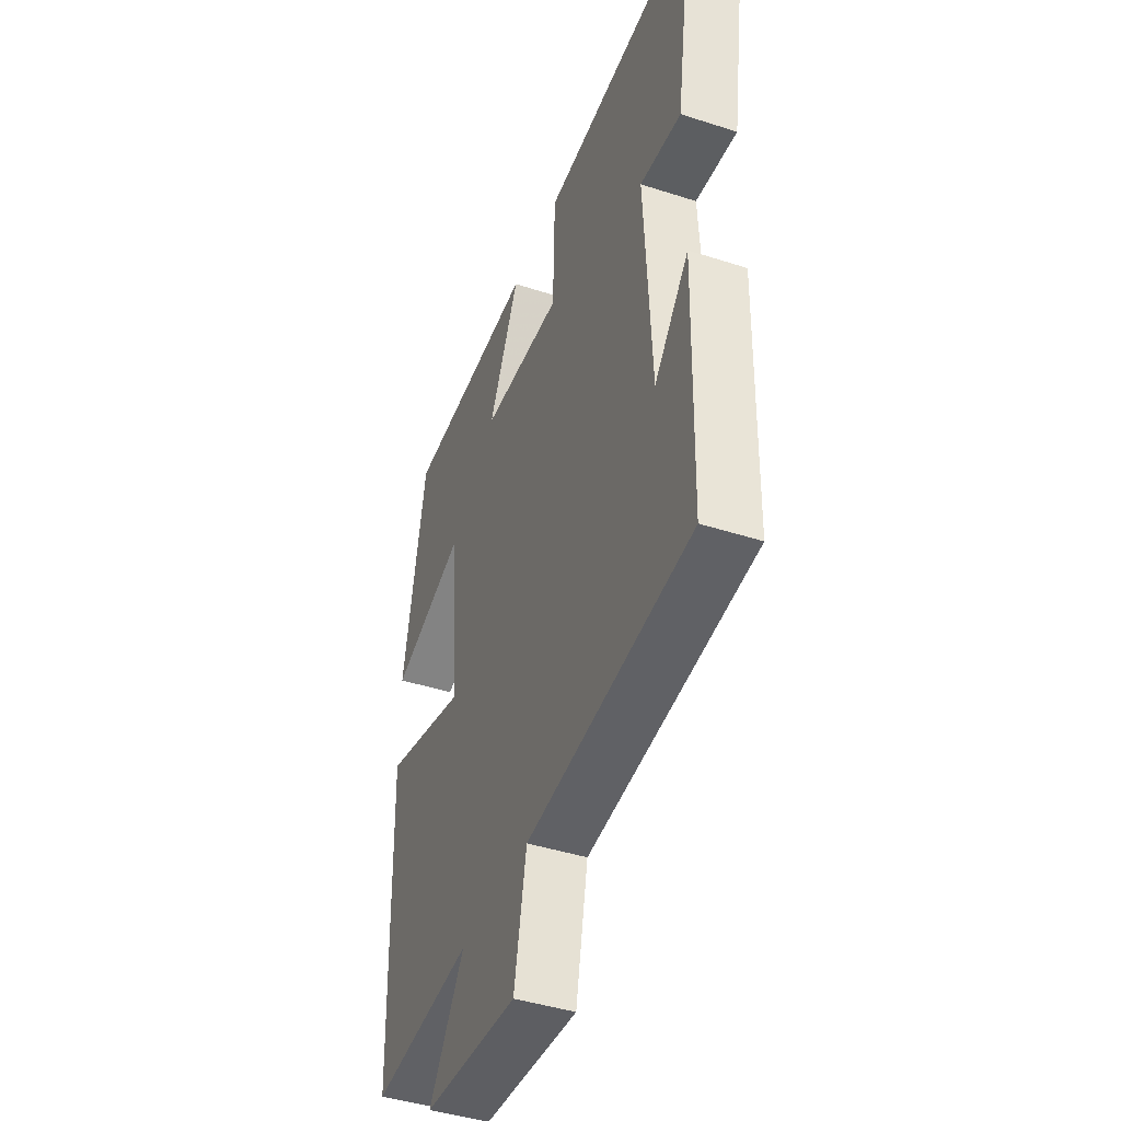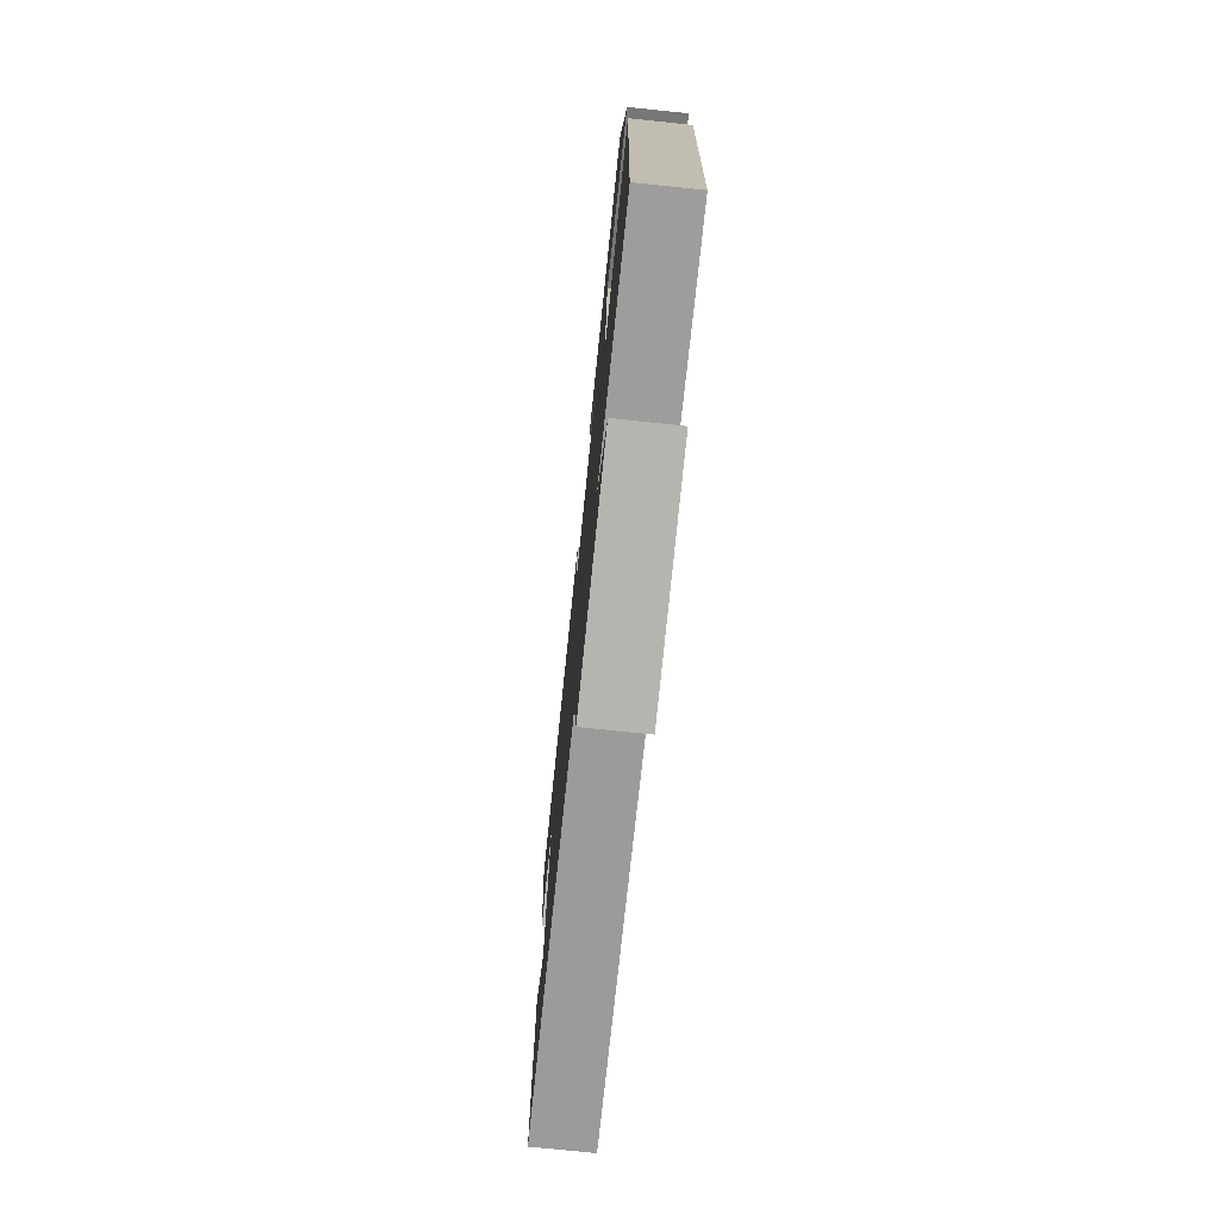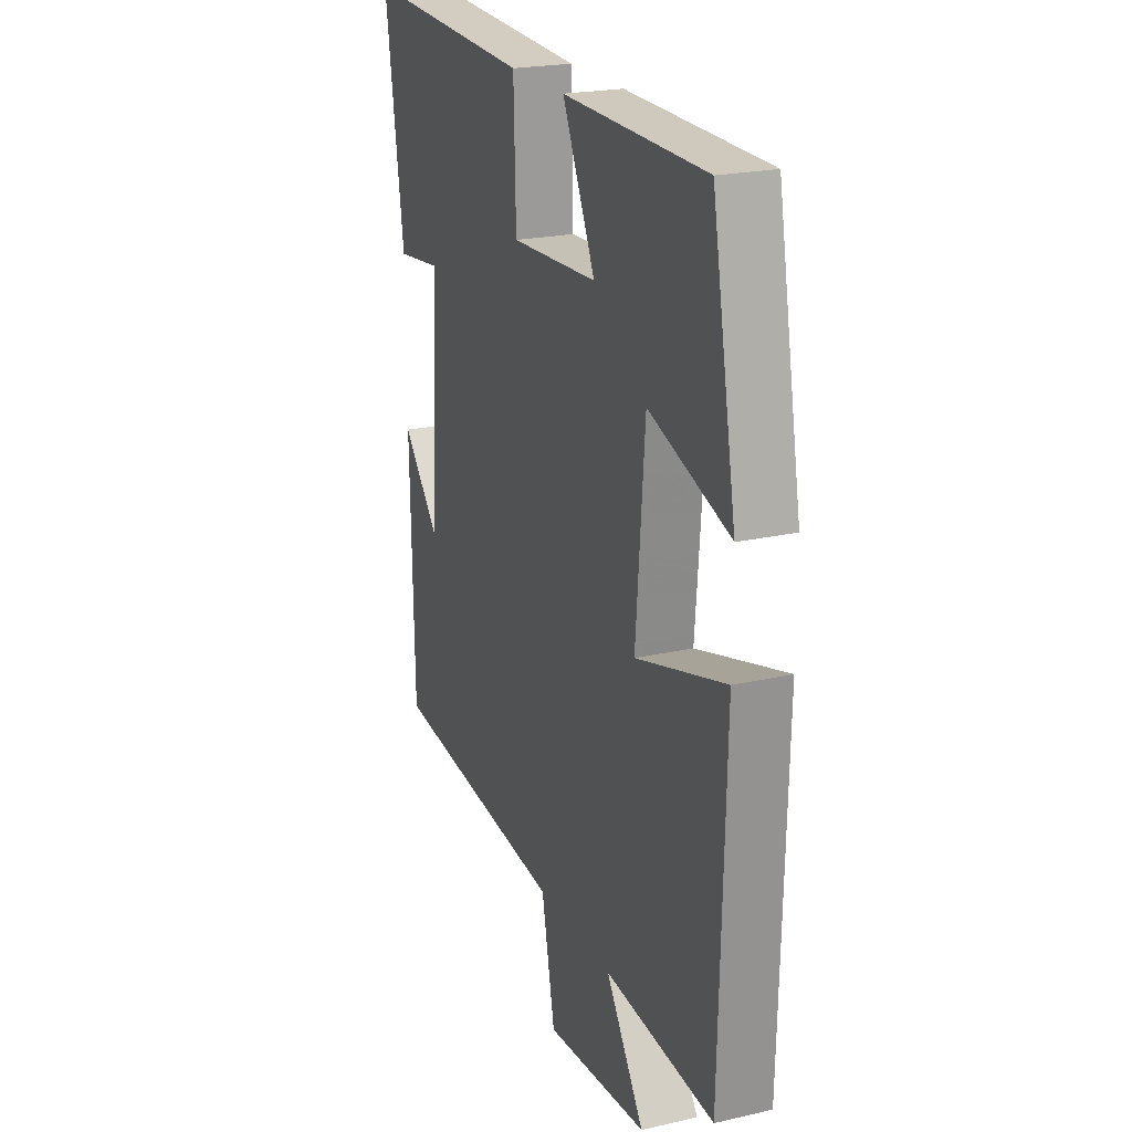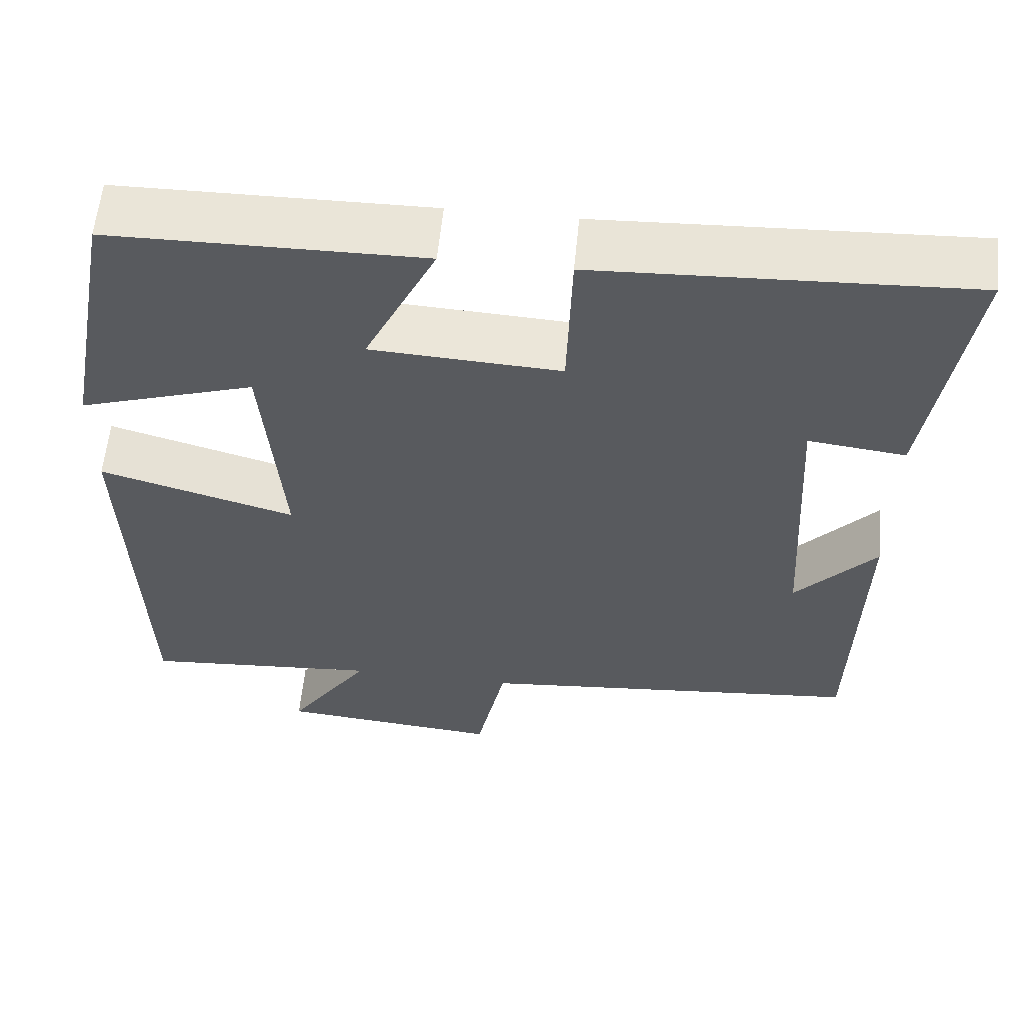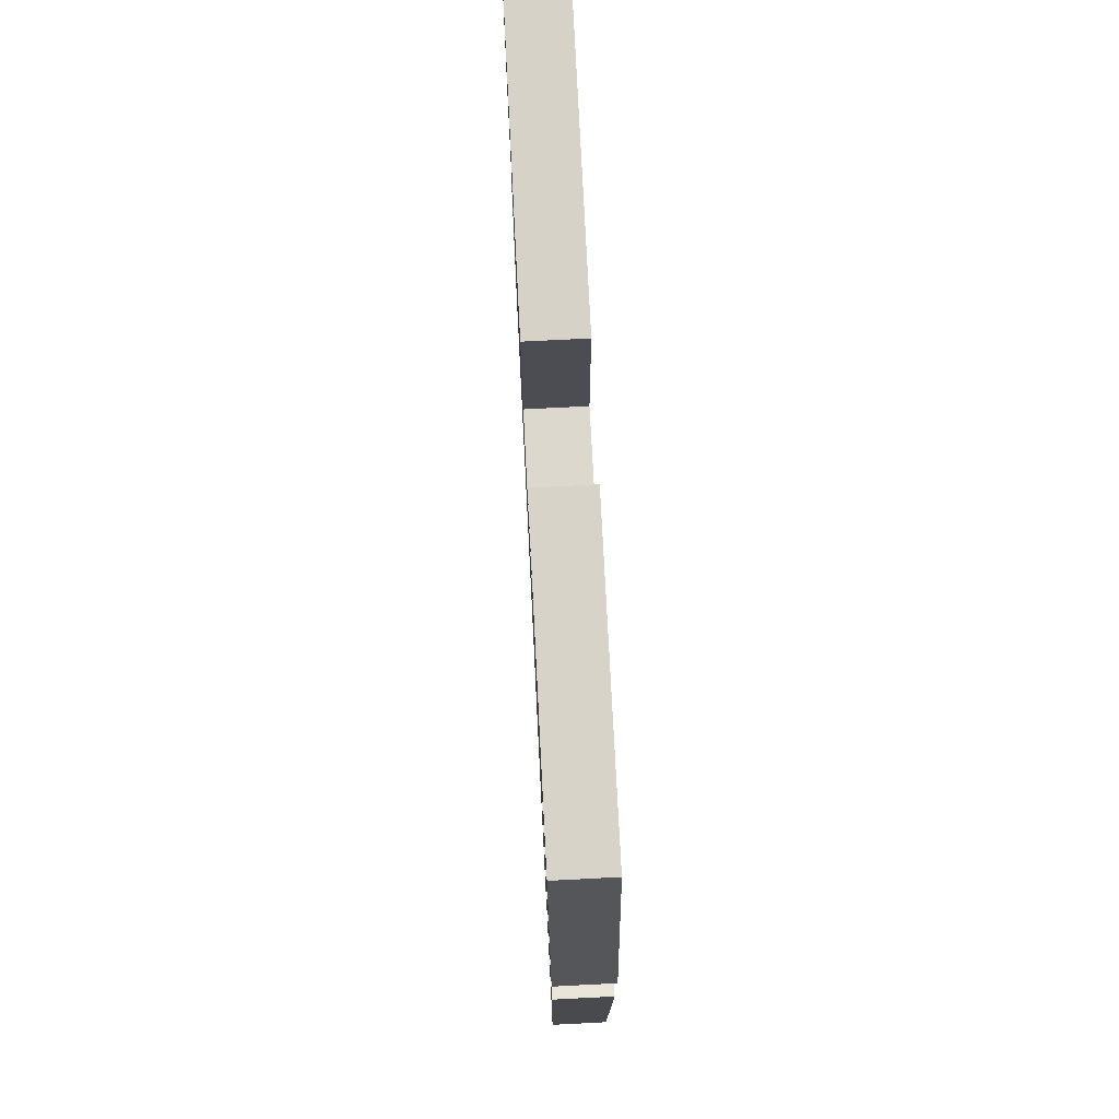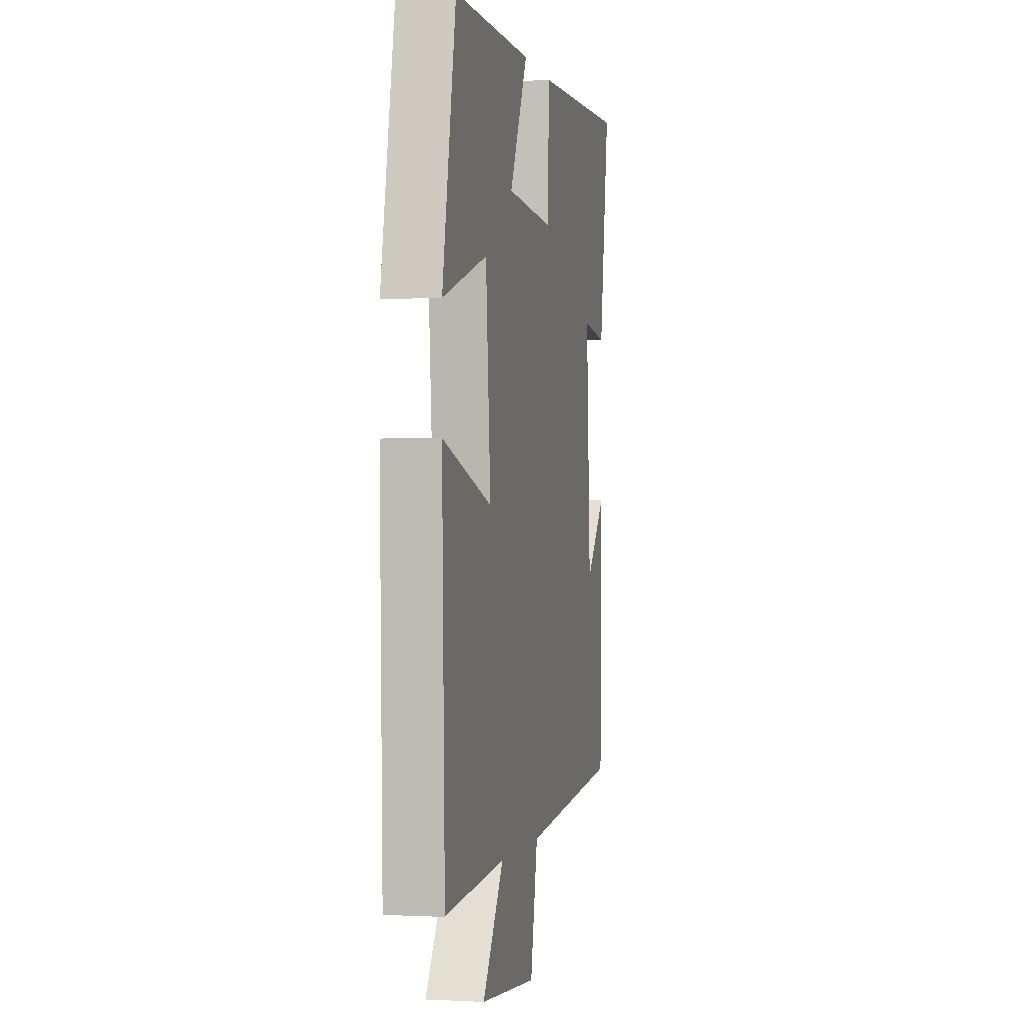
<metadata>
{"format":"obj","ext":"obj","renderer":"f3d","projection":"perspective","resolution":1024,"background":"white","views":[{"elev":-43.5,"azim":-110.8,"up":"+Z"},{"elev":-75.4,"azim":84.1,"up":"+Z"},{"elev":21.8,"azim":68.1,"up":"+Z"},{"elev":58.8,"azim":-174.4,"up":"+Z"},{"elev":75.2,"azim":87.1,"up":"+Z"},{"elev":-0.8,"azim":102.1,"up":"+Z"}]}
</metadata>
<code>
v 0.486 0.07 -0.524
v 0.193 0.07 -0.5
v 0.295 0.07 -0.652
v 0.021 0.07 -0.676
v -0.015 0.07 -0.5
v -0.491 0.07 -0.453
v -0.5 0.07 -0.053
v -0.401 0.07 -0.165
v -0.381 0.07 0.201
v -0.5 0.07 0.187
v -0.55 0.07 0.522
v -0.096 0.07 0.5
v -0.09 0.07 0.305
v 0.142 0.07 0.317
v 0.054 0.07 0.5
v 0.435 0.07 0.495
v 0.5 0.07 0.148
v 0.284 0.07 0.219
v 0.26 0.07 -0.073
v 0.5 0.07 -0.004
v 0.486 0 -0.524
v 0.193 0 -0.5
v 0.295 0 -0.652
v 0.021 0 -0.676
v -0.015 0 -0.5
v -0.491 0 -0.453
v -0.5 0 -0.053
v -0.401 0 -0.165
v -0.381 0 0.201
v -0.5 0 0.187
v -0.55 0 0.522
v -0.096 0 0.5
v -0.09 0 0.305
v 0.142 0 0.317
v 0.054 0 0.5
v 0.435 0 0.495
v 0.5 0 0.148
v 0.284 0 0.219
v 0.26 0 -0.073
v 0.5 0 -0.004
f 19 20 1 2
f 18 19 2
f 16 17 18
f 15 16 18
f 14 15 18
f 13 14 18 2
f 11 12 13
f 10 11 13
f 9 10 13
f 8 9 13 2
f 6 7 8
f 5 6 8 2
f 2 3 4 5
f 22 21 40 39
f 22 39 38
f 38 37 36
f 38 36 35
f 38 35 34
f 22 38 34 33
f 33 32 31
f 33 31 30
f 33 30 29
f 22 33 29 28
f 28 27 26
f 22 28 26 25
f 25 24 23 22
f 1 21 22 2
f 2 22 23 3
f 3 23 24 4
f 4 24 25 5
f 5 25 26 6
f 6 26 27 7
f 7 27 28 8
f 8 28 29 9
f 9 29 30 10
f 10 30 31 11
f 11 31 32 12
f 12 32 33 13
f 13 33 34 14
f 14 34 35 15
f 15 35 36 16
f 16 36 37 17
f 17 37 38 18
f 18 38 39 19
f 19 39 40 20
f 20 40 21 1

</code>
